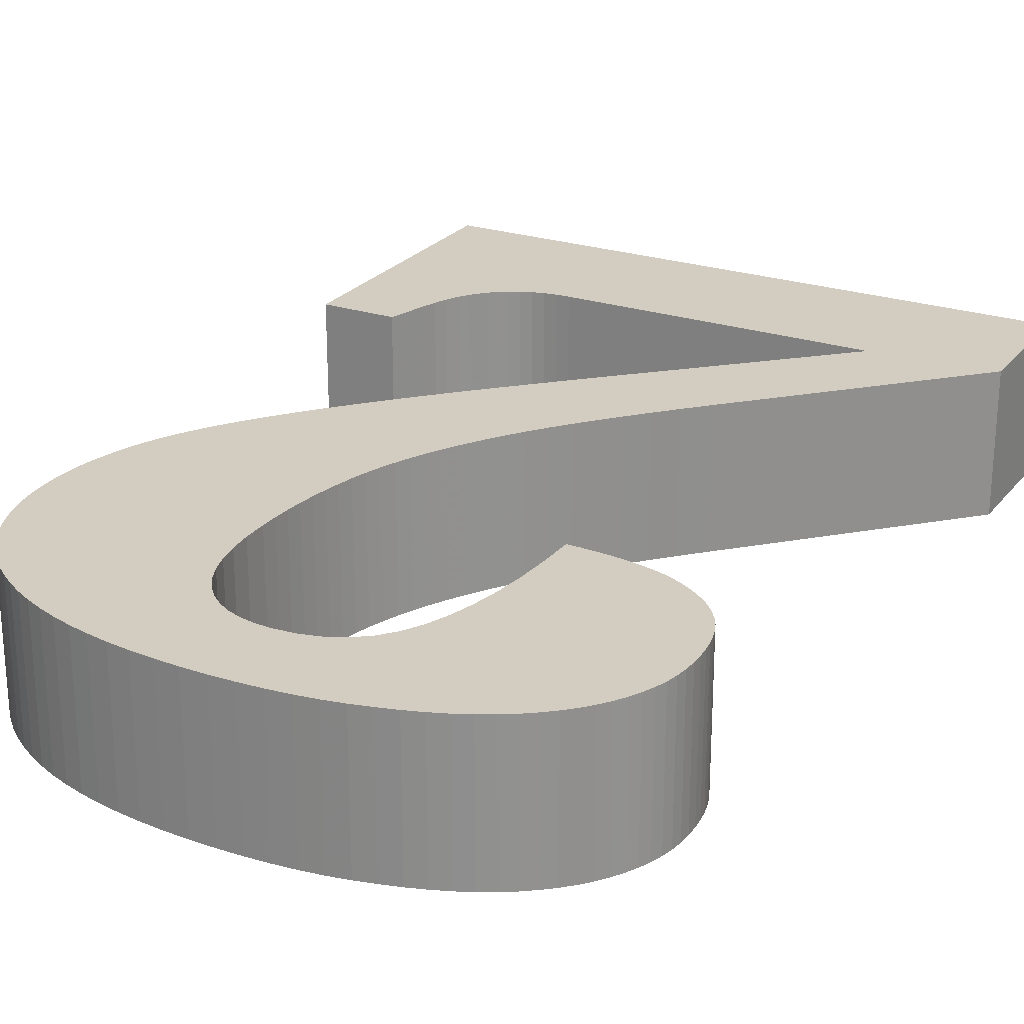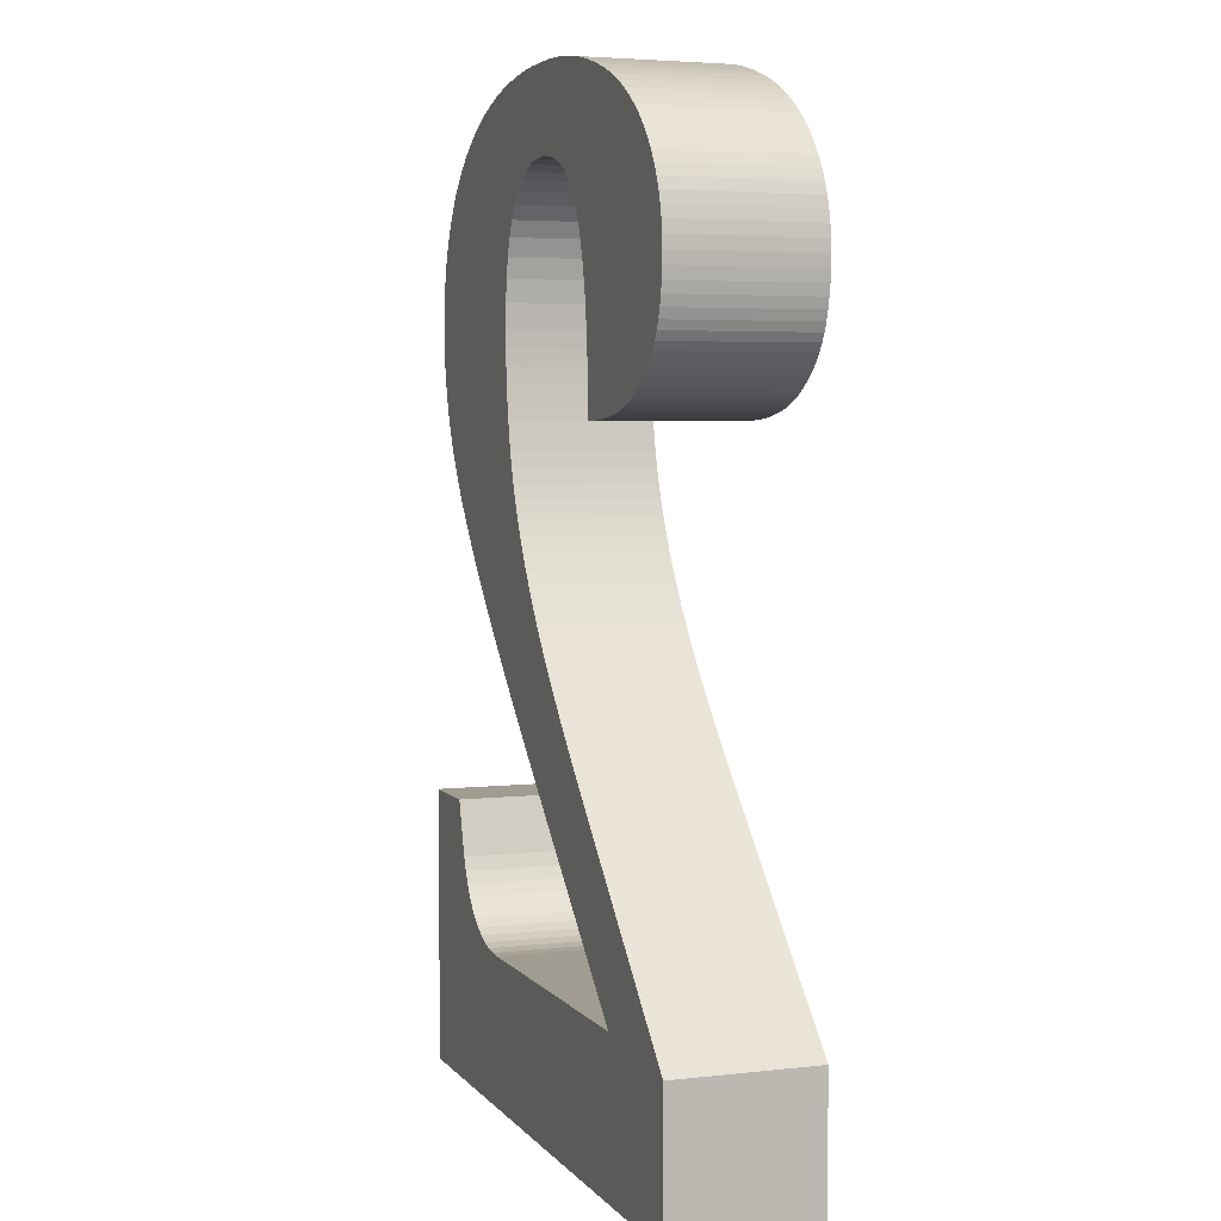
<metadata>
{"format":"obj","ext":"obj","renderer":"f3d","projection":"perspective","resolution":1024,"background":"white","views":[{"elev":24.4,"azim":-151.4,"up":"+Z"},{"elev":4.4,"azim":-110.0,"up":"+Y"}]}
</metadata>
<code>
o obj_0
v -21.62 		-14.2 		2.971
v -21.62 		-14.2 		0
v -13.5 		0.033 		2.971
v -14.89 		-6.944 		0
v -14.66 		-6.605 		0
v -13.64 		0.35 		2.971
v -14.46 		-6.271 		0
v -12.75 		-7.985 		2.971
v -12.44 		-7.667 		2.971
v -11.92 		2.496 		0
v -12.28 		2.626 		0
v -12.28 		2.626 		2.971
v -11.92 		2.496 		2.971
v -20.84 		1.156 		0
v -14.27 		-5.943 		0
v -21 		0.942 		0
v -21.62 		-17.06 		2.971
v -21 		0.942 		2.971
v -21.35 		-1.8 		0
v -21.62 		-17.06 		0
v -20.84 		1.156 		2.971
v -21.28 		-1.98 		0
v -21.28 		-1.98 		2.971
v -21.35 		-1.8 		2.971
v -8.42 		-17.06 		2.971
v -8.42 		-17.06 		0
v -10.05 		-4.755 		0
v -21.14 		0.72 		0
v -10.05 		-4.755 		2.971
v -21.14 		0.72 		2.971
v -10.2 		-4.987 		2.971
v -10.2 		-4.987 		0
v -9.909 		-4.527 		0
v -9.909 		-4.527 		2.971
v -21.26 		0.497 		0
v -21.26 		0.497 		2.971
v -14.1 		-5.62 		0
v -21.19 		-2.148 		0
v -21.19 		-2.148 		2.971
v -12.66 		2.74 		0
v -12.66 		2.74 		2.971
v -21.08 		-2.304 		0
v -21.08 		-2.304 		2.971
v -21.35 		0.269 		0
v -21.35 		0.269 		2.971
v -20.96 		-2.45 		0
v -13.07 		2.838 		0
v -13.07 		2.838 		2.971
v -20.96 		-2.45 		2.971
v -21.43 		0.035 		0
v -13.5 		2.918 		0
v -21.43 		0.035 		2.971
v -13.5 		2.918 		2.971
v -20.84 		-2.584 		0
v -20.84 		-2.584 		2.971
v -13.82 		0.62 		2.971
v -13.59 		-4.349 		2.971
v -11.57 		2.35 		0
v -13.95 		-5.301 		0
v -11.26 		2.189 		0
v -20.69 		-2.708 		0
v -13.95 		2.98 		0
v -14.03 		0.846 		2.971
v -20.69 		-2.708 		2.971
v -13.95 		2.98 		2.971
v -17.57 		-0.298 		2.971
v -14.26 		1.031 		2.971
v -13.81 		-4.982 		0
v -17.71 		-0.8 		2.971
v -20.54 		-2.82 		0
v -20.54 		-2.82 		2.971
v -13.5 		0.033 		0
v -9.087 		-0.867 		0
v -13.7 		-4.665 		0
v -17.82 		-1.365 		2.971
v -9.087 		-0.867 		2.971
v -9.052 		-1.207 		2.971
v -9.052 		-1.207 		0
v -13.64 		0.35 		0
v -13.59 		-4.349 		0
v -9.145 		-0.54 		0
v -9.145 		-0.54 		2.971
v -17.9 		-1.993 		2.971
v -13.82 		0.62 		0
v -9.227 		-0.227 		0
v -16.35 		-8.765 		0
v -16.35 		-8.765 		2.971
v -14.51 		1.175 		2.971
v -9.227 		-0.227 		2.971
v -16.01 		-8.376 		0
v -14.03 		0.846 		0
v -16.01 		-8.376 		2.971
v -14.79 		1.278 		2.971
v -9.779 		-4.302 		0
v -9.779 		-4.302 		2.971
v -15.09 		1.339 		2.971
v -9.058 		-1.993 		0
v -9.058 		-1.993 		2.971
v -15.76 		-10.93 		0
v -15.76 		-10.93 		2.971
v -15.42 		1.36 		2.971
v -12.44 		-7.667 		0
v -12.75 		-7.985 		0
v -15.69 		-8.001 		0
v -9.044 		-1.778 		0
v -9.044 		-1.778 		2.971
v -15.32 		-10.51 		0
v -15.69 		-8.001 		2.971
v -15.32 		-10.51 		2.971
v -15.87 		1.326 		2.971
v -17.57 		-0.298 		0
v -15.4 		-7.64 		0
v -9.04 		-1.56 		0
v -9.04 		-1.56 		2.971
v -16.27 		1.224 		2.971
v -15.4 		-7.64 		2.971
v -14.9 		-10.11 		0
v -14.9 		-10.11 		2.971
v -17.71 		-0.8 		0
v -15.14 		-7.289 		0
v -15.14 		-7.289 		2.971
v -14.5 		-9.724 		0
v -14.5 		-9.724 		2.971
v -17.82 		-1.365 		0
v -15.42 		3.06 		2.971
v -15.92 		3.051 		2.971
v -14.89 		-6.944 		2.971
v -9.66 		-4.08 		0
v -9.66 		-4.08 		2.971
v -17.9 		-1.993 		0
v -14.12 		-9.354 		0
v -14.12 		-9.354 		2.971
v -14.42 		3.024 		2.971
v -14.91 		3.051 		2.971
v -14.66 		-6.605 		2.971
v -9.558 		-3.867 		0
v -13.76 		-9 		0
v -9.558 		-3.867 		2.971
v -13.76 		-9 		2.971
v -16.62 		1.055 		2.971
v -14.46 		-6.271 		2.971
v -13.41 		-8.652 		0
v -13.41 		-8.652 		2.971
v -9.467 		-3.656 		0
v -9.467 		-3.656 		2.971
v -17.94 		-2.685 		0
v -14.27 		-5.943 		2.971
v -16.93 		0.818 		2.971
v -13.07 		-8.313 		0
v -9.385 		-3.445 		0
v -9.385 		-3.445 		2.971
v -13.07 		-8.313 		2.971
v -14.1 		-5.62 		2.971
v -9.313 		-3.236 		0
v -9.313 		-3.236 		2.971
v -17.19 		0.513 		2.971
v -13.95 		-5.301 		2.971
v -9.252 		-3.027 		0
v -17.4 		0.14 		2.971
v -9.252 		-3.027 		2.971
v -17.96 		-3.44 		0
v -18.22 		-3.436 		0
v -18.48 		-3.424 		0
v -18.73 		-3.405 		0
v -13.81 		-4.982 		2.971
v -18.96 		-3.378 		0
v -8.42 		-11.24 		0
v -9.2 		-2.82 		0
v -19.2 		-3.343 		0
v -9.98 		-11.24 		0
v -9.2 		-2.82 		2.971
v -9.98 		-11.24 		2.971
v -19.42 		-3.3 		0
v -8.42 		-11.24 		2.971
v -19.63 		-3.248 		0
v -19.84 		-3.184 		0
v -20.03 		-3.11 		0
v -20.21 		-3.024 		0
v -20.38 		-2.928 		0
v -13.7 		-4.665 		2.971
v -16.39 		3.024 		2.971
v -16.84 		2.98 		2.971
v -16.22 		-11.36 		2.971
v -17.28 		2.918 		2.971
v -17.69 		2.838 		2.971
v -9.151 		-2.618 		0
v -18.08 		2.74 		2.971
v -9.151 		-2.618 		2.971
v -16.22 		-11.36 		0
v -9.111 		-2.413 		0
v -9.111 		-2.413 		2.971
v -9.08 		-2.205 		0
v -9.08 		-2.205 		2.971
v -10.22 		-12.08 		0
v -10.22 		-12.08 		2.971
v -18.46 		2.634 		2.971
v -18.81 		2.516 		2.971
v -19.14 		2.385 		2.971
v -19.45 		2.242 		2.971
v -19.74 		2.087 		2.971
v -20 		1.92 		2.971
v -20.24 		1.742 		2.971
v -20.46 		1.556 		2.971
v -12.52 		-14 		0
v -13.51 		-4.034 		0
v -12.52 		-14 		2.971
v -13.51 		-4.034 		2.971
v -21.41 		-1.607 		0
v -21.46 		-1.4 		0
v -20.66 		1.36 		2.971
v -13.44 		-3.72 		0
v -21.49 		-1.18 		0
v -13.44 		-3.72 		2.971
v -21.51 		-0.947 		0
v -12.25 		-13.99 		0
v -21.52 		-0.7 		0
v -21.51 		-0.449 		0
v -12.25 		-13.99 		2.971
v -21.48 		-0.204 		0
v -13.38 		-3.403 		0
v -14.26 		1.031 		0
v -10.96 		2.012 		0
v -10.68 		1.82 		0
v -11.98 		-13.95 		0
v -10.42 		1.613 		0
v -10.18 		1.391 		0
v -9.965 		1.155 		0
v -11.98 		-13.95 		2.971
v -9.773 		0.904 		0
v -9.605 		0.639 		0
v -9.46 		0.36 		0
v -9.332 		0.073 		0
v -17.94 		-2.685 		2.971
v -11.73 		-13.88 		0
v -11.73 		-13.88 		2.971
v -14.42 		3.024 		0
v -11.5 		-13.79 		0
v -11.5 		-13.79 		2.971
v -14.91 		3.051 		0
v -15.42 		3.06 		0
v -11.27 		-13.67 		0
v -11.27 		-13.67 		2.971
v -17.96 		-3.44 		2.971
v -15.92 		3.051 		0
v -20.38 		-2.928 		2.971
v -11.06 		-13.52 		0
v -20.21 		-3.024 		2.971
v -20.03 		-3.11 		2.971
v -19.84 		-3.184 		2.971
v -11.06 		-13.52 		2.971
v -19.63 		-3.248 		2.971
v -19.42 		-3.3 		2.971
v -19.2 		-3.343 		2.971
v -18.96 		-3.378 		2.971
v -18.73 		-3.405 		2.971
v -18.48 		-3.424 		2.971
v -18.22 		-3.436 		2.971
v -10.87 		-13.34 		0
v -10.87 		-13.34 		2.971
v -14.51 		1.175 		0
v -10.7 		-13.14 		0
v -10.7 		-13.14 		2.971
v -14.79 		1.278 		0
v -10.55 		-12.91 		0
v -10.55 		-12.91 		2.971
v -15.09 		1.339 		0
v -10.42 		-12.66 		0
v -21.52 		-0.7 		2.971
v -10.42 		-12.66 		2.971
v -13.38 		-3.403 		2.971
v -10.31 		-12.38 		0
v -15.42 		1.36 		0
v -10.31 		-12.38 		2.971
v -21.51 		-0.947 		2.971
v -21.49 		-1.18 		2.971
v -13.33 		-3.078 		0
v -21.46 		-1.4 		2.971
v -13.33 		-3.078 		2.971
v -21.41 		-1.607 		2.971
v -15.87 		1.326 		0
v -13.29 		-2.745 		0
v -13.29 		-2.745 		2.971
v -17.52 		-10.02 		0
v -16.27 		1.224 		0
v -17.52 		-10.02 		2.971
v -21.48 		-0.204 		2.971
v -21.51 		-0.449 		2.971
v -13.26 		-2.404 		0
v -13.26 		-2.404 		2.971
v -17.11 		-9.587 		0
v -17.11 		-9.587 		2.971
v -16.72 		-9.169 		0
v -13.25 		-2.056 		0
v -16.72 		-9.169 		2.971
v -13.25 		-2.056 		2.971
v -16.39 		3.024 		0
v -16.84 		2.98 		0
v -19 		-14 		2.971
v -19 		-14 		0
v -17.28 		2.918 		0
v -17.69 		2.838 		0
v -18.08 		2.74 		0
v -16.62 		1.055 		0
v -13.24 		-1.7 		2.971
v -16.93 		0.818 		0
v -17.19 		0.513 		0
v -13.26 		-1.197 		2.971
v -13.24 		-1.7 		0
v -13.3 		-0.74 		2.971
v -17.4 		0.14 		0
v -13.38 		-0.33 		2.971
v -13.26 		-1.197 		0
v -13.3 		-0.74 		0
v -13.38 		-0.33 		0
v -12.15 		-7.358 		2.971
v -11.88 		-7.06 		2.971
v -11.62 		-6.771 		2.971
v -18.46 		2.634 		0
v -11.38 		-6.491 		2.971
v -11.14 		-6.22 		2.971
v -10.93 		-5.958 		2.971
v -10.73 		-5.704 		2.971
v -10.54 		-5.46 		2.971
v -10.37 		-5.222 		2.971
v -18.81 		2.516 		0
v -19.14 		2.385 		0
v -20.46 		1.556 		0
v -20.24 		1.742 		0
v -20 		1.92 		0
v -19.74 		2.087 		0
v -19.45 		2.242 		0
v -12.15 		-7.358 		0
v -11.88 		-7.06 		0
v -11.62 		-6.771 		0
v -20.66 		1.36 		0
v -11.38 		-6.491 		0
v -11.14 		-6.22 		0
v -10.93 		-5.958 		0
v -10.73 		-5.704 		0
v -10.54 		-5.46 		0
v -10.37 		-5.222 		0
v -10.68 		1.82 		2.971
v -10.96 		2.012 		2.971
v -11.26 		2.189 		2.971
v -11.57 		2.35 		2.971
v -9.332 		0.073 		2.971
v -9.46 		0.36 		2.971
v -9.605 		0.639 		2.971
v -9.773 		0.904 		2.971
v -9.965 		1.155 		2.971
v -10.18 		1.391 		2.971
v -10.42 		1.613 		2.971
g group_0_15277357
f 20 1 2
f 7 103 5
f 103 149 5
f 10 11 12
f 10 12 13
f 1 20 17
f 14 16 18
f 14 18 21
f 19 22 23
f 19 23 24
f 25 17 20
f 25 20 26
f 16 28 30
f 16 30 18
f 27 29 31
f 27 31 32
f 28 35 36
f 28 36 30
f 33 34 29
f 33 29 27
f 22 38 39
f 22 39 23
f 38 42 43
f 38 43 39
f 41 12 40
f 11 40 12
f 35 44 45
f 35 45 36
f 40 47 48
f 40 48 41
f 42 46 49
f 42 49 43
f 46 54 55
f 46 55 49
f 3 344 6
f 47 51 53
f 47 53 48
f 316 317 157
f 157 153 316
f 315 316 153
f 44 50 52
f 44 52 45
f 51 62 65
f 51 65 53
f 6 13 56
f 61 64 55
f 61 55 54
f 12 41 56
f 15 102 7
f 70 71 64
f 70 64 61
f 59 333 37
f 72 314 3
f 73 76 77
f 73 77 78
f 74 337 68
f 79 72 3
f 79 3 6
f 81 82 76
f 81 76 73
f 268 274 69
f 66 210 69
f 93 88 65
f 41 48 63
f 63 56 41
f 53 67 48
f 67 63 48
f 84 79 6
f 84 6 56
f 85 89 82
f 85 82 81
f 75 69 274
f 159 156 198
f 90 86 87
f 90 87 92
f 53 88 67
f 94 95 34
f 94 34 33
f 90 92 108
f 53 65 88
f 144 136 281
f 102 15 332
f 103 7 102
f 104 90 108
f 105 106 98
f 105 98 97
f 107 109 100
f 107 100 99
f 65 133 93
f 112 104 108
f 112 108 116
f 113 114 106
f 113 106 105
f 133 134 96
f 96 93 133
f 117 118 109
f 117 109 107
f 119 335 111
f 120 112 116
f 120 116 121
f 77 114 113
f 77 113 78
f 122 123 118
f 122 118 117
f 4 120 121
f 4 121 127
f 124 335 119
f 95 94 129
f 128 129 94
f 131 132 123
f 131 123 122
f 126 181 110
f 110 101 126
f 101 96 134
f 134 125 101
f 125 126 101
f 5 4 127
f 5 127 135
f 137 139 132
f 137 132 131
f 136 138 129
f 136 129 128
f 328 111 327
f 130 335 124
f 7 5 135
f 7 135 141
f 142 143 139
f 142 139 137
f 144 145 138
f 144 138 136
f 15 7 141
f 15 141 147
f 150 151 145
f 150 145 144
f 37 15 147
f 37 147 153
f 115 110 181
f 149 152 143
f 149 143 142
f 154 155 151
f 154 151 150
f 59 37 153
f 59 153 157
f 140 115 182
f 181 182 115
f 158 160 155
f 158 155 154
f 152 149 103
f 68 59 157
f 68 157 165
f 167 170 172
f 167 172 174
f 168 171 160
f 168 160 158
f 74 68 165
f 74 165 180
f 161 162 146
f 162 163 146
f 163 164 146
f 164 166 146
f 130 146 166
f 169 335 166
f 173 35 169
f 175 216 173
f 176 214 175
f 177 214 176
f 178 214 177
f 179 212 178
f 70 212 179
f 166 335 130
f 186 188 171
f 186 171 168
f 189 99 183
f 100 183 99
f 80 74 180
f 80 180 57
f 156 148 196
f 187 196 148
f 185 187 148
f 148 140 185
f 197 198 156
f 196 197 156
f 199 200 159
f 184 185 140
f 182 184 140
f 190 191 188
f 190 188 186
f 192 193 191
f 192 191 190
f 152 103 8
f 170 194 195
f 170 195 172
f 192 97 193
f 98 193 97
f 102 9 8
f 102 8 103
f 66 159 201
f 200 201 159
f 198 199 159
f 201 202 66
f 202 203 66
f 203 210 66
f 210 21 69
f 9 102 332
f 57 207 80
f 205 80 207
f 91 84 56
f 91 56 63
f 111 66 69
f 111 69 119
f 211 205 207
f 211 207 213
f 30 36 69
f 18 30 69
f 36 45 69
f 45 52 69
f 52 286 69
f 21 18 69
f 215 204 206
f 215 206 218
f 119 69 75
f 119 75 124
f 91 63 67
f 91 67 221
f 61 54 70
f 54 46 70
f 70 46 42
f 70 42 38
f 70 38 22
f 70 22 19
f 70 19 208
f 70 208 209
f 70 209 212
f 214 178 212
f 216 175 214
f 217 173 216
f 50 173 219
f 44 173 50
f 219 173 217
f 124 75 83
f 124 83 130
f 224 215 218
f 224 218 228
f 314 72 223
f 222 223 72
f 225 314 223
f 226 314 225
f 227 314 226
f 60 222 72
f 229 313 227
f 230 313 229
f 231 313 230
f 232 313 231
f 112 120 137
f 234 224 228
f 234 228 235
f 82 89 307
f 76 82 307
f 77 76 307
f 89 346 307
f 309 307 346
f 307 304 77
f 133 65 236
f 62 236 65
f 237 234 235
f 237 235 238
f 236 239 134
f 236 134 133
f 239 240 125
f 239 125 134
f 241 237 238
f 241 238 242
f 10 58 79
f 240 244 126
f 240 126 125
f 91 40 84
f 84 10 79
f 246 241 242
f 246 242 250
f 244 296 126
f 247 248 75
f 83 75 248
f 248 249 83
f 249 251 83
f 251 252 83
f 252 253 83
f 253 254 83
f 233 83 254
f 254 255 233
f 255 256 233
f 256 257 233
f 243 233 257
f 258 246 250
f 258 250 259
f 260 221 88
f 67 88 221
f 155 160 289
f 160 171 289
f 295 289 171
f 171 188 295
f 188 191 295
f 191 193 295
f 304 295 193
f 193 98 304
f 98 106 304
f 106 114 304
f 151 155 289
f 289 282 151
f 261 258 259
f 261 259 262
f 260 88 93
f 260 93 263
f 264 261 262
f 264 262 265
f 263 93 96
f 263 96 266
f 221 47 91
f 47 40 91
f 40 11 84
f 10 84 11
f 317 319 157
f 104 112 131
f 137 131 112
f 131 122 104
f 90 104 122
f 117 90 122
f 292 107 290
f 107 86 117
f 90 117 86
f 37 332 15
f 68 336 59
f 267 264 265
f 267 265 269
f 220 211 213
f 220 213 270
f 189 283 99
f 266 96 101
f 266 101 272
f 271 267 269
f 271 269 273
f 276 220 270
f 276 270 278
f 272 101 110
f 272 110 280
f 273 195 271
f 194 271 195
f 263 62 260
f 281 276 278
f 281 278 282
f 280 110 115
f 280 115 284
f 167 194 170
f 283 2 1
f 283 1 285
f 39 43 75
f 43 49 75
f 23 39 75
f 24 23 75
f 279 24 75
f 277 279 75
f 275 277 75
f 55 64 75
f 64 71 75
f 71 245 75
f 245 247 75
f 49 55 75
f 274 275 75
f 287 69 286
f 268 69 287
f 239 236 266
f 260 51 221
f 288 281 282
f 288 282 289
f 290 283 285
f 290 285 291
f 244 240 272
f 51 47 221
f 292 290 291
f 292 291 294
f 296 181 126
f 296 244 280
f 51 260 62
f 294 87 292
f 86 292 87
f 296 297 182
f 296 182 181
f 224 26 215
f 165 157 319
f 299 189 298
f 183 298 189
f 297 300 184
f 297 184 182
f 180 165 320
f 319 320 165
f 298 206 299
f 204 299 206
f 300 301 185
f 300 185 184
f 301 302 187
f 301 187 185
f 31 29 270
f 284 296 280
f 272 280 244
f 240 239 272
f 266 272 239
f 263 266 236
f 62 263 236
f 234 26 224
f 196 187 302
f 29 34 270
f 237 26 234
f 246 26 241
f 278 270 34
f 261 26 258
f 303 284 140
f 115 140 284
f 305 301 303
f 301 300 303
f 127 121 143
f 143 152 127
f 135 127 152
f 152 8 135
f 141 135 8
f 153 147 315
f 8 9 141
f 139 143 121
f 121 116 139
f 109 118 87
f 87 294 109
f 294 291 109
f 293 288 289
f 293 289 295
f 303 140 148
f 303 148 305
f 325 318 306
f 100 109 291
f 129 138 282
f 308 293 295
f 308 295 304
f 310 326 306
f 305 148 156
f 305 156 306
f 145 151 282
f 138 145 282
f 312 308 304
f 312 304 307
f 306 156 159
f 306 159 310
f 347 348 309
f 114 77 304
f 348 349 309
f 349 350 309
f 130 83 146
f 313 312 307
f 313 307 309
f 310 159 66
f 310 66 111
f 297 303 300
f 296 284 297
f 284 303 297
f 328 329 111
f 71 70 245
f 179 245 70
f 314 313 309
f 314 309 311
f 302 318 196
f 320 321 180
f 57 180 321
f 321 322 57
f 207 57 322
f 322 323 207
f 323 324 207
f 213 207 324
f 270 213 31
f 324 31 213
f 95 129 278
f 282 278 129
f 34 95 278
f 178 247 245
f 178 245 179
f 318 325 197
f 318 197 196
f 314 311 3
f 177 248 247
f 177 247 178
f 325 326 198
f 325 198 197
f 176 249 248
f 176 248 177
f 9 332 315
f 331 310 330
f 329 330 310
f 310 111 329
f 326 310 331
f 325 306 326
f 302 305 318
f 301 305 302
f 305 306 318
f 326 331 199
f 326 199 198
f 267 26 264
f 92 87 118
f 175 251 249
f 175 249 176
f 331 330 200
f 331 200 199
f 194 167 271
f 26 271 167
f 267 271 26
f 333 316 315
f 333 315 332
f 330 329 201
f 330 201 200
f 118 123 92
f 173 252 251
f 173 251 175
f 290 99 283
f 334 317 316
f 334 316 333
f 195 174 172
f 35 173 44
f 28 169 35
f 16 169 28
f 14 169 16
f 327 111 335
f 335 169 14
f 108 92 123
f 336 319 317
f 336 317 334
f 329 328 202
f 329 202 201
f 169 253 252
f 169 252 173
f 123 132 108
f 328 327 203
f 328 203 202
f 337 320 319
f 337 319 336
f 166 254 253
f 166 253 169
f 2 283 299
f 299 283 189
f 86 107 292
f 99 290 107
f 132 139 116
f 116 108 132
f 210 203 327
f 338 321 320
f 338 320 337
f 164 255 254
f 164 254 166
f 327 335 210
f 73 312 81
f 78 312 73
f 113 308 78
f 105 308 113
f 97 308 105
f 81 312 85
f 20 2 299
f 339 322 321
f 339 321 338
f 335 14 21
f 335 21 210
f 163 256 255
f 163 255 164
f 20 299 204
f 204 215 26
f 237 241 26
f 246 258 26
f 261 264 26
f 20 204 26
f 162 257 256
f 162 256 163
f 340 323 322
f 340 322 339
f 147 141 9
f 161 243 257
f 161 257 162
f 26 167 25
f 174 25 167
f 341 324 323
f 341 323 340
f 9 315 147
f 83 233 146
f 211 220 32
f 80 338 74
f 168 158 288
f 136 128 281
f 276 281 128
f 128 94 276
f 94 33 276
f 220 276 33
f 33 27 220
f 27 32 220
f 288 293 168
f 186 168 293
f 312 78 308
f 32 31 324
f 32 324 341
f 146 233 243
f 146 243 161
f 286 52 219
f 50 219 52
f 281 288 150
f 344 3 343
f 345 6 344
f 13 6 345
f 12 56 13
f 343 3 342
f 347 309 346
f 311 309 350
f 350 351 311
f 351 352 311
f 352 342 311
f 3 311 342
f 154 150 288
f 158 154 288
f 150 144 281
f 219 217 287
f 219 287 286
f 217 216 268
f 217 268 287
f 293 308 192
f 190 186 293
f 192 190 293
f 216 214 274
f 216 274 268
f 313 232 312
f 97 192 308
f 214 212 275
f 214 275 274
f 85 312 232
f 313 314 227
f 72 79 60
f 58 60 79
f 212 209 277
f 212 277 275
f 209 208 279
f 209 279 277
f 208 19 24
f 208 24 279
f 32 341 211
f 205 211 341
f 341 340 205
f 340 339 205
f 80 205 339
f 338 80 339
f 337 74 338
f 336 68 337
f 334 59 336
f 333 59 334
f 332 37 333
f 142 137 120
f 120 4 142
f 149 142 4
f 4 5 149
f 218 25 228
f 238 235 25
f 250 242 25
f 242 238 25
f 259 25 262
f 265 25 269
f 195 273 174
f 269 25 273
f 174 273 25
f 183 100 285
f 298 183 285
f 285 1 298
f 291 285 100
f 298 17 206
f 1 17 298
f 265 262 25
f 259 250 25
f 218 206 25
f 17 25 206
f 235 228 25
f 85 232 346
f 85 346 89
f 232 231 347
f 232 347 346
f 231 230 348
f 231 348 347
f 230 229 349
f 230 349 348
f 229 227 350
f 229 350 349
f 227 226 351
f 227 351 350
f 226 225 352
f 226 352 351
f 225 223 342
f 225 342 352
f 223 222 343
f 223 343 342
f 222 60 344
f 222 344 343
f 60 58 345
f 60 345 344
f 58 10 13
f 58 13 345

</code>
